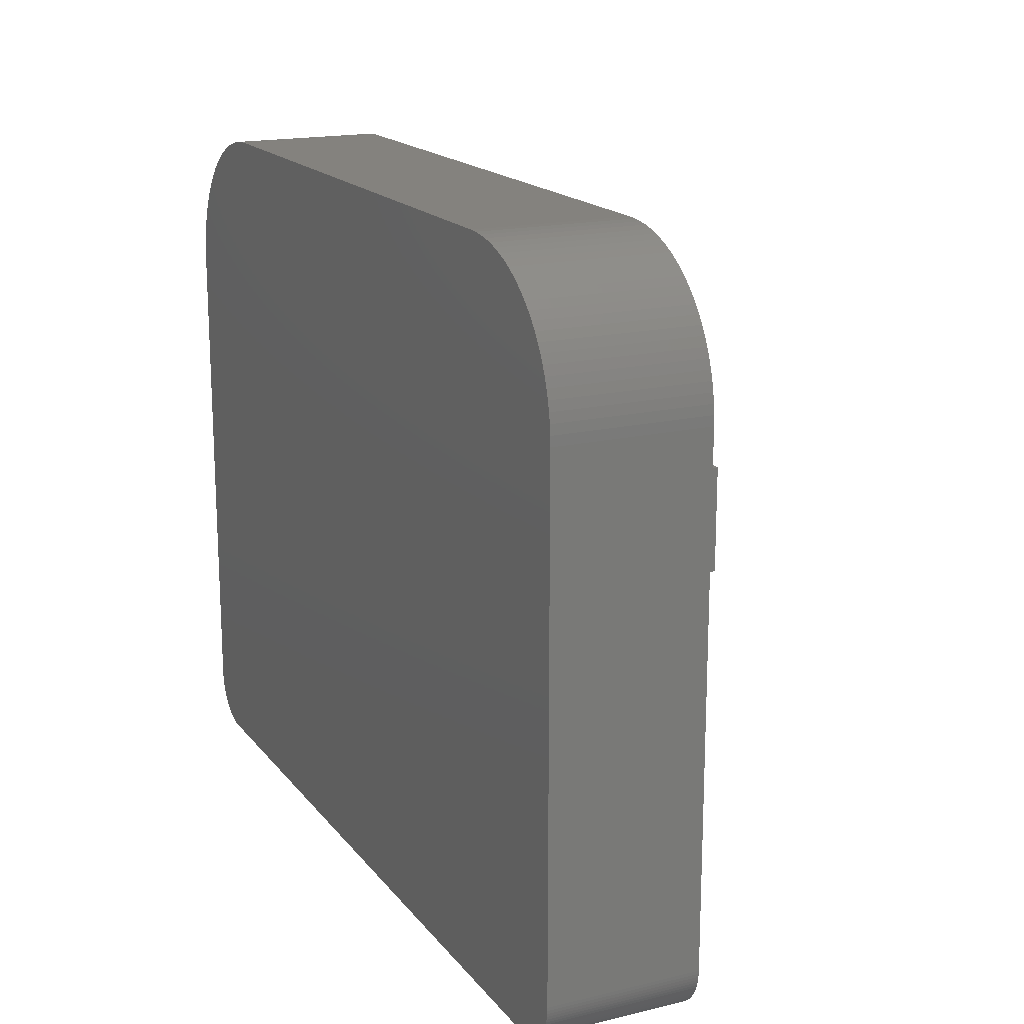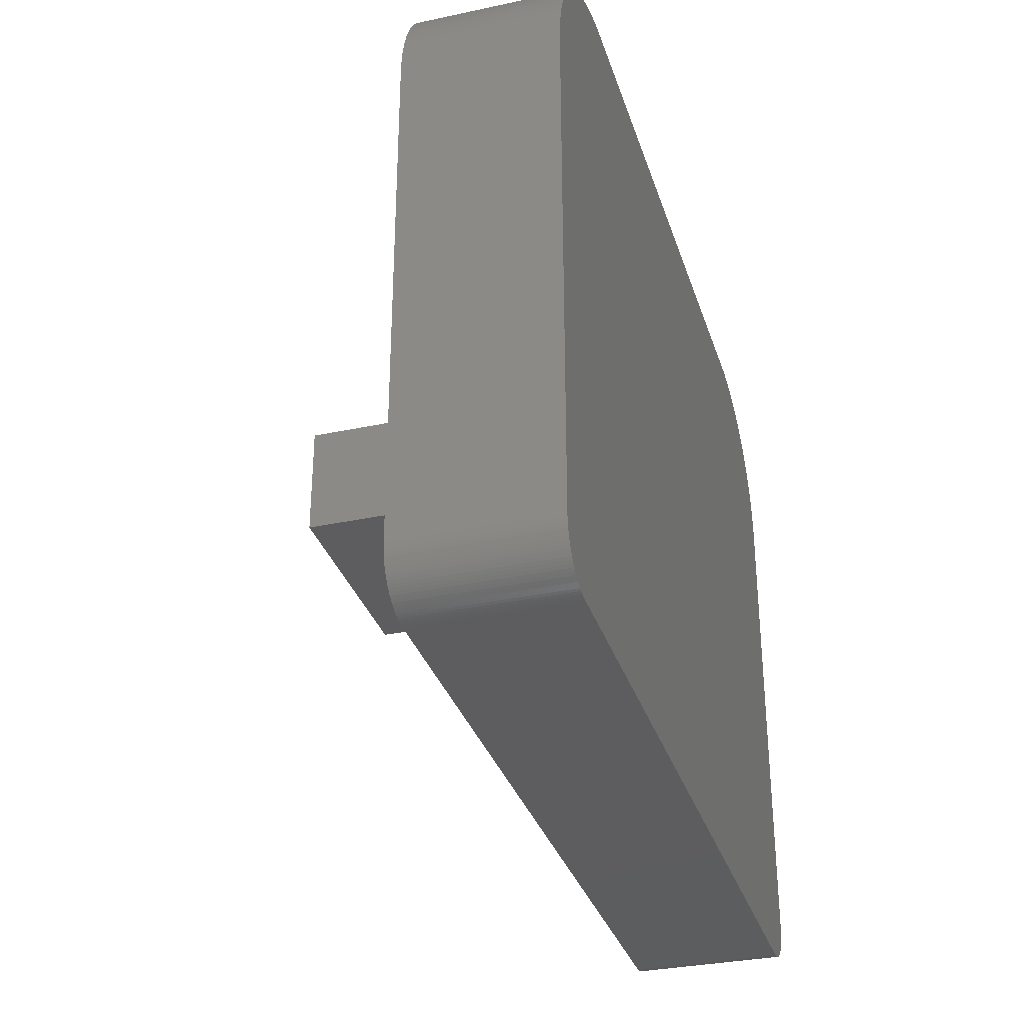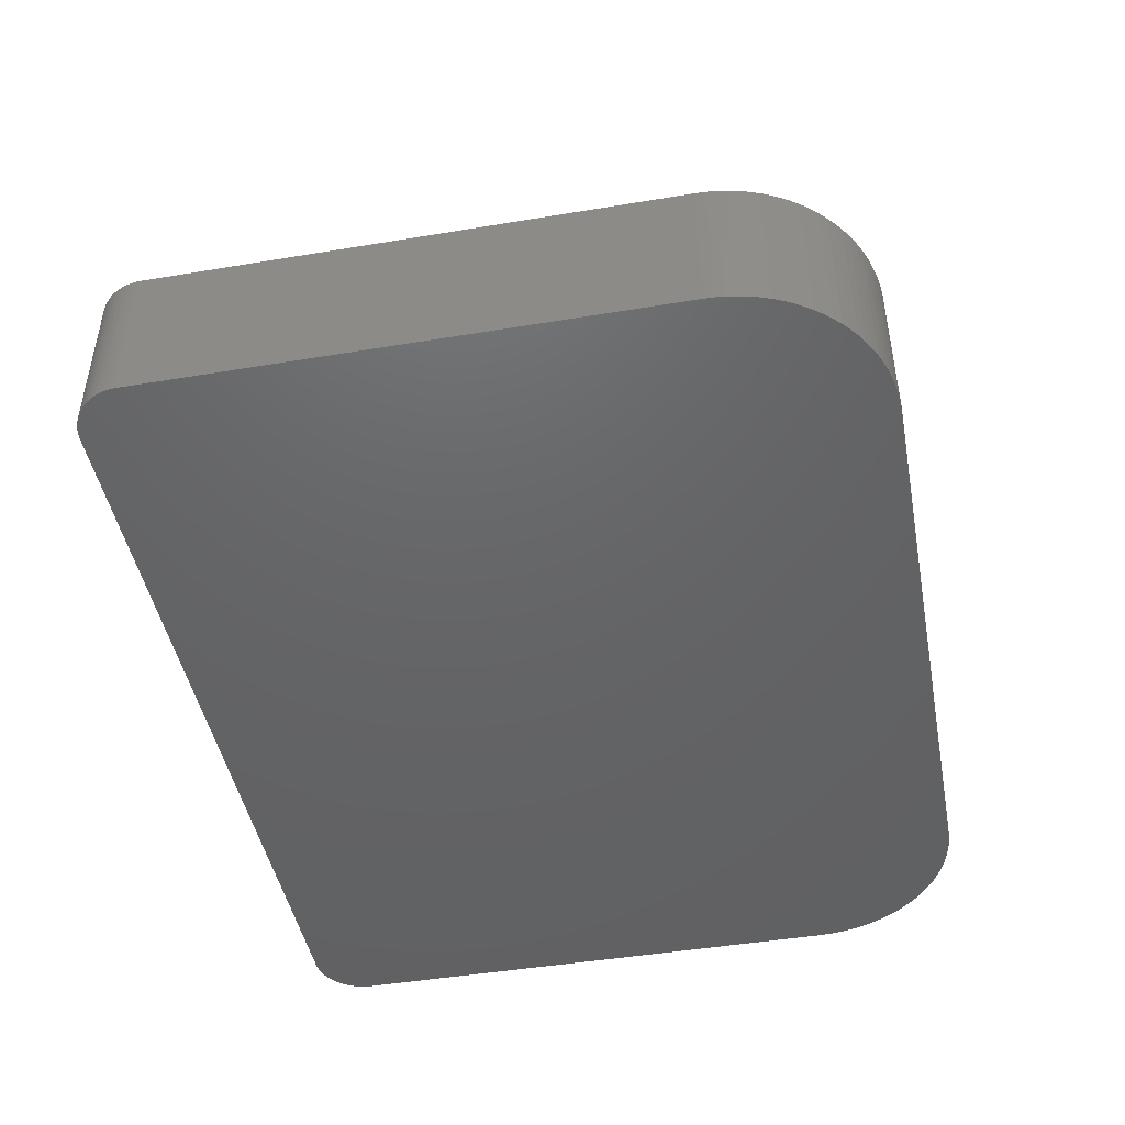
<metadata>
{"format":"stl","ext":"stl","renderer":"f3d","projection":"perspective","resolution":1024,"background":"white","views":[{"elev":17.3,"azim":-115.5,"up":"+Y"},{"elev":-32.5,"azim":106.6,"up":"+Y"},{"elev":-46.1,"azim":100.8,"up":"+Z"}]}
</metadata>
<code>
# stl→obj: 356 verts, 708 faces
v 7.875 -6.992 0
v 7.938 -6.982 3
v 7.875 -6.992 3
v 7.938 -6.982 0
v 8.059 -6.951 0
v 8.118 -6.93 3
v 8.059 -6.951 3
v 8.118 -6.93 0
v -8.435 -6.729 0
v -8.388 -6.771 3
v -8.435 -6.729 3
v -8.388 -6.771 0
v -7.75 -7 0
v 7.75 -7 3
v -7.75 -7 3
v 7.75 -7 0
v 5.75 7 0
v -5.75 7 3
v 5.75 7 3
v -5.75 7 0
v 8.595 -6.536 3
v 8.626 -6.481 0
v 8.626 -6.481 3
v 8.595 -6.536 0
v -7.938 -6.982 0
v -7.875 -6.992 3
v -7.938 -6.982 3
v -7.875 -6.992 0
v -8.727 4.376 0
v -8.697 4.562 3
v -8.697 4.562 0
v -8.727 4.376 3
v -0.8 5.4 1
v -2.25 1.1 1
v -0.8 1.1 1
v -5.725 5.4 1
v -7.15 3.975 1
v -5.839 5.396 1
v -5.927 5.388 1
v -6.01 5.375 1
v -6.097 5.355 1
v -6.183 5.331 1
v -6.266 5.301 1
v -6.347 5.266 1
v -6.424 5.226 1
v -6.499 5.182 1
v -6.572 5.132 1
v -6.641 5.079 1
v -6.707 5.02 1
v -6.77 4.957 1
v -6.829 4.891 1
v -6.882 4.822 1
v -6.932 4.749 1
v -6.976 4.674 1
v -7.016 4.597 1
v -7.051 4.516 1
v -7.081 4.433 1
v -7.105 4.347 1
v -7.125 4.26 1
v -7.138 4.177 1
v -7.146 4.089 1
v -7.15 0.8 1
v -2.25 0.8 1
v -2.25 -0.8 1
v -7.15 -0.8 1
v -2.25 -1.1 1
v -0.8 -5.4 1
v -0.8 -1.1 1
v -7.15 -5.4 1
v 0.8 5.4 1
v 2.25 1.1 1
v 5.725 5.4 1
v 0.8 1.1 1
v 7.15 3.975 1
v 7.146 4.089 1
v 7.138 4.177 1
v 7.125 4.26 1
v 7.105 4.347 1
v 7.081 4.433 1
v 7.051 4.516 1
v 7.016 4.597 1
v 6.976 4.674 1
v 6.932 4.749 1
v 6.882 4.822 1
v 6.829 4.891 1
v 6.77 4.957 1
v 6.707 5.02 1
v 6.641 5.079 1
v 6.572 5.132 1
v 6.499 5.182 1
v 6.424 5.226 1
v 6.347 5.266 1
v 6.266 5.301 1
v 6.183 5.331 1
v 6.097 5.355 1
v 6.01 5.375 1
v 5.927 5.388 1
v 5.839 5.396 1
v 7.15 0.8 1
v 2.25 0.8 1
v 2.25 -1.1 1
v 7.15 -0.8 1
v 2.25 -0.8 1
v 7.15 -5.4 1
v 0.8 -5.4 1
v 0.8 -1.1 1
v 6.496 6.905 0
v 6.312 6.947 3
v 6.496 6.905 3
v 6.312 6.947 0
v 5.938 6.994 0
v 5.938 6.994 3
v 7.999 -6.969 3
v 7.999 -6.969 0
v 7.812 -6.998 3
v 7.812 -6.998 0
v 8.231 -6.876 0
v 8.286 -6.845 3
v 8.231 -6.876 3
v 8.286 -6.845 0
v -8.286 -6.845 0
v -8.231 -6.876 3
v -8.286 -6.845 3
v -8.231 -6.876 0
v -8.176 -6.905 0
v -8.118 -6.93 3
v -8.176 -6.905 3
v -8.118 -6.93 0
v -7.812 -6.998 3
v -7.812 -6.998 0
v -8.177 5.764 0
v -8.062 5.912 3
v -8.062 5.912 0
v -8.177 5.764 3
v -8.75 -6 0
v -8.75 4 3
v -8.75 4 0
v -8.75 -6 3
v -6.496 6.905 0
v -6.677 6.854 3
v -6.496 6.905 3
v -6.677 6.854 0
v -6.126 6.977 0
v -6.312 6.947 3
v -6.126 6.977 3
v -6.312 6.947 0
v 8.75 -6 3
v 8.75 4 0
v 8.75 4 3
v 8.75 -6 0
v 8.732 -6.188 3
v 8.742 -6.125 0
v 8.742 -6.125 3
v 8.732 -6.188 0
v 8.176 -6.905 0
v 8.176 -6.905 3
v -8.338 -6.809 0
v -8.338 -6.809 3
v -7.999 -6.969 0
v -7.999 -6.969 3
v -6.854 6.789 0
v -7.027 6.715 3
v -6.854 6.789 3
v -7.027 6.715 0
v -8.539 5.104 0
v -8.465 5.277 3
v -8.465 5.277 0
v -8.539 5.104 3
v -8.604 4.927 0
v -8.604 4.927 3
v -7.662 6.312 0
v -7.804 6.187 3
v -7.662 6.312 3
v -7.804 6.187 0
v -7.514 6.427 0
v -7.514 6.427 3
v -7.195 6.629 3
v -7.195 6.629 0
v -8.744 4.188 3
v -8.744 4.188 0
v -8.701 -6.309 0
v -8.719 -6.249 3
v -8.719 -6.249 0
v -8.701 -6.309 3
v -8.732 -6.188 0
v -8.742 -6.125 3
v -8.742 -6.125 0
v -8.732 -6.188 3
v 6.677 6.854 0
v 6.677 6.854 3
v -5.938 6.994 0
v -5.938 6.994 3
v 7.937 6.054 3
v 7.804 6.187 0
v 7.804 6.187 3
v 7.937 6.054 0
v 8.465 5.277 3
v 8.379 5.445 0
v 8.379 5.445 3
v 8.465 5.277 0
v 8.697 4.562 3
v 8.655 4.746 0
v 8.655 4.746 3
v 8.697 4.562 0
v 8.727 4.376 3
v 8.727 4.376 0
v 8.479 -6.685 3
v 8.521 -6.638 0
v 8.521 -6.638 3
v 8.479 -6.685 0
v 8.435 -6.729 3
v 8.435 -6.729 0
v -8.059 -6.951 0
v -8.059 -6.951 3
v -8.655 4.746 3
v -8.655 4.746 0
v -8.283 5.607 0
v -8.283 5.607 3
v -8.379 5.445 3
v -8.379 5.445 0
v -7.937 6.054 0
v -7.937 6.054 3
v -7.357 6.533 0
v -7.357 6.533 3
v -8.748 -6.062 0
v -8.748 -6.062 3
v -8.68 -6.368 0
v -8.68 -6.368 3
v -8.626 -6.481 0
v -8.655 -6.426 3
v -8.655 -6.426 0
v -8.626 -6.481 3
v -8.559 -6.588 0
v -8.595 -6.536 3
v -8.595 -6.536 0
v -8.559 -6.588 3
v -8.521 -6.638 0
v -8.521 -6.638 3
v 7.195 6.629 0
v 7.027 6.715 3
v 7.195 6.629 3
v 7.027 6.715 0
v 7.357 6.533 0
v 7.357 6.533 3
v 8.177 5.764 3
v 8.062 5.912 0
v 8.062 5.912 3
v 8.177 5.764 0
v 8.604 4.927 0
v 8.604 4.927 3
v 8.744 4.188 0
v 8.744 4.188 3
v 8.748 -6.062 0
v 8.748 -6.062 3
v 8.68 -6.368 3
v 8.701 -6.309 0
v 8.701 -6.309 3
v 8.68 -6.368 0
v 8.719 -6.249 3
v 8.719 -6.249 0
v 8.655 -6.426 0
v 8.559 -6.588 0
v 8.338 -6.809 0
v 8.388 -6.771 0
v 8.539 5.104 0
v 8.283 5.607 0
v 7.662 6.312 0
v 7.514 6.427 0
v 6.854 6.789 0
v 6.126 6.977 0
v -8.479 -6.685 0
v -8.479 -6.685 3
v 6.126 6.977 3
v 6.854 6.789 3
v 8.283 5.607 3
v 8.539 5.104 3
v 8.388 -6.771 3
v 7.514 6.427 3
v 7.662 6.312 3
v 8.559 -6.588 3
v 8.655 -6.426 3
v 8.338 -6.809 3
v 0.8 1.1 3
v -0.8 5.4 3
v -0.8 1.1 3
v -7.15 0.8 3
v -2.25 -0.8 3
v -2.25 0.8 3
v -7.15 -0.8 3
v 0.8 -1.1 3
v -0.8 -1.1 3
v 0.8 -5.4 3
v 2.25 0.8 3
v 7.15 -0.8 3
v 7.15 0.8 3
v 2.25 -0.8 3
v 7.146 4.089 3
v 7.15 3.975 3
v 7.138 4.177 3
v 7.125 4.26 3
v 7.105 4.347 3
v 7.081 4.433 3
v 7.051 4.516 3
v 6.424 5.226 3
v 7.016 4.597 3
v 6.976 4.674 3
v 6.932 4.749 3
v 6.882 4.822 3
v 6.347 5.266 3
v 6.829 4.891 3
v 6.77 4.957 3
v 6.707 5.02 3
v 6.266 5.301 3
v 6.641 5.079 3
v 6.572 5.132 3
v 6.499 5.182 3
v 6.183 5.331 3
v 6.097 5.355 3
v 6.01 5.375 3
v 5.927 5.388 3
v 5.839 5.396 3
v 5.725 5.4 3
v 0.8 5.4 3
v -5.725 5.4 3
v -5.839 5.396 3
v -5.927 5.388 3
v -6.01 5.375 3
v -6.097 5.355 3
v -6.183 5.331 3
v -6.266 5.301 3
v -6.347 5.266 3
v -6.424 5.226 3
v -6.499 5.182 3
v -6.572 5.132 3
v -6.641 5.079 3
v -6.707 5.02 3
v -6.77 4.957 3
v -6.829 4.891 3
v -6.882 4.822 3
v -6.932 4.749 3
v -7.15 3.975 3
v -6.976 4.674 3
v 7.15 -5.4 3
v -0.8 -5.4 3
v -7.15 -5.4 3
v -7.016 4.597 3
v -7.051 4.516 3
v -7.081 4.433 3
v -7.105 4.347 3
v -7.125 4.26 3
v -7.138 4.177 3
v -7.146 4.089 3
v -2.25 1.1 7
v -2.25 -1.1 7
v 2.25 -1.1 7
v 2.25 1.1 7
f 1 2 3
f 2 1 4
f 5 6 7
f 6 5 8
f 9 10 11
f 10 9 12
f 13 14 15
f 14 13 16
f 17 18 19
f 18 17 20
f 21 22 23
f 22 21 24
f 25 26 27
f 26 25 28
f 29 30 31
f 30 29 32
f 33 34 35
f 36 34 33
f 37 34 36
f 37 36 38
f 37 38 39
f 37 39 40
f 37 40 41
f 37 41 42
f 37 42 43
f 37 43 44
f 37 44 45
f 37 45 46
f 37 46 47
f 37 47 48
f 37 48 49
f 37 49 50
f 37 50 51
f 37 51 52
f 37 52 53
f 37 53 54
f 37 54 55
f 37 55 56
f 37 56 57
f 37 57 58
f 37 58 59
f 37 59 60
f 37 60 61
f 62 34 37
f 34 62 63
f 64 65 66
f 66 67 68
f 69 66 65
f 66 69 67
f 70 71 72
f 71 70 73
f 72 74 75
f 72 75 76
f 72 76 77
f 72 77 78
f 72 78 79
f 72 79 80
f 72 80 81
f 72 81 82
f 72 82 83
f 72 83 84
f 72 84 85
f 72 85 86
f 72 86 87
f 72 87 88
f 72 88 89
f 72 89 90
f 72 90 91
f 72 91 92
f 72 92 93
f 72 93 94
f 72 94 95
f 72 95 96
f 72 96 97
f 72 97 98
f 74 72 71
f 74 71 99
f 99 71 100
f 101 102 103
f 102 101 104
f 105 101 106
f 101 105 104
f 107 108 109
f 108 107 110
f 111 19 112
f 19 111 17
f 4 113 2
f 113 4 114
f 16 115 14
f 115 16 116
f 116 3 115
f 3 116 1
f 117 118 119
f 118 117 120
f 121 122 123
f 122 121 124
f 125 126 127
f 126 125 128
f 28 129 26
f 129 28 130
f 131 132 133
f 132 131 134
f 135 136 137
f 136 135 138
f 139 140 141
f 140 139 142
f 143 144 145
f 144 143 146
f 147 148 149
f 148 147 150
f 151 152 153
f 152 151 154
f 114 7 113
f 7 114 5
f 155 119 156
f 119 155 117
f 157 123 158
f 123 157 121
f 12 158 10
f 158 12 157
f 159 27 160
f 27 159 25
f 130 15 129
f 15 130 13
f 161 162 163
f 162 161 164
f 165 166 167
f 166 165 168
f 169 168 165
f 168 169 170
f 171 172 173
f 172 171 174
f 175 173 176
f 173 175 171
f 164 177 162
f 177 164 178
f 137 179 180
f 179 137 136
f 180 32 29
f 32 180 179
f 181 182 183
f 182 181 184
f 185 186 187
f 186 185 188
f 189 109 190
f 109 189 107
f 146 141 144
f 141 146 139
f 191 145 192
f 145 191 143
f 193 194 195
f 194 193 196
f 197 198 199
f 198 197 200
f 201 202 203
f 202 201 204
f 205 204 201
f 204 205 206
f 207 208 209
f 208 207 210
f 211 210 207
f 210 211 212
f 8 156 6
f 156 8 155
f 124 127 122
f 127 124 125
f 213 160 214
f 160 213 159
f 128 214 126
f 214 128 213
f 31 215 216
f 215 31 30
f 217 134 131
f 134 217 218
f 167 219 220
f 219 167 166
f 220 218 217
f 218 220 219
f 221 172 174
f 172 221 222
f 223 176 224
f 176 223 175
f 142 163 140
f 163 142 161
f 178 224 177
f 224 178 223
f 225 138 135
f 138 225 226
f 183 188 185
f 188 183 182
f 227 184 181
f 184 227 228
f 229 230 231
f 230 229 232
f 233 234 235
f 234 233 236
f 237 236 233
f 236 237 238
f 239 240 241
f 240 239 242
f 243 241 244
f 241 243 239
f 20 192 18
f 192 20 191
f 245 246 247
f 246 245 248
f 203 249 250
f 249 203 202
f 149 251 252
f 251 149 148
f 153 253 254
f 253 153 152
f 255 256 257
f 256 255 258
f 259 154 151
f 154 259 260
f 216 170 169
f 170 216 215
f 133 222 221
f 222 133 132
f 16 150 253
f 150 16 148
f 16 253 152
f 16 152 154
f 17 148 16
f 16 154 260
f 16 260 256
f 148 17 251
f 16 256 258
f 22 258 261
f 251 17 206
f 258 22 16
f 206 17 204
f 262 22 24
f 22 262 16
f 204 17 202
f 210 262 208
f 262 210 16
f 202 17 249
f 16 210 212
f 263 212 264
f 249 17 265
f 212 263 16
f 117 263 120
f 265 17 200
f 263 117 16
f 200 17 198
f 8 117 155
f 117 8 16
f 198 17 266
f 16 8 5
f 16 5 114
f 16 114 4
f 266 17 248
f 16 4 1
f 16 1 116
f 248 17 246
f 246 17 196
f 196 17 194
f 194 17 267
f 267 17 268
f 268 17 243
f 243 17 239
f 239 17 242
f 242 17 269
f 269 17 189
f 189 17 107
f 107 17 110
f 110 17 270
f 270 17 111
f 16 20 17
f 13 20 16
f 137 20 13
f 20 137 191
f 143 137 146
f 146 137 139
f 139 137 142
f 142 137 161
f 161 137 164
f 164 137 178
f 178 137 223
f 223 137 175
f 191 137 143
f 175 137 171
f 135 13 130
f 135 130 28
f 171 137 174
f 135 28 25
f 135 25 159
f 135 159 213
f 174 137 221
f 135 213 128
f 124 128 125
f 221 137 133
f 128 124 135
f 133 137 131
f 157 124 121
f 124 157 135
f 131 137 217
f 9 157 12
f 157 9 135
f 217 137 220
f 135 9 271
f 233 271 237
f 220 137 167
f 271 233 135
f 229 233 235
f 167 137 165
f 233 229 135
f 227 229 231
f 165 137 169
f 229 227 135
f 169 137 216
f 135 227 181
f 135 181 183
f 216 137 31
f 135 183 185
f 135 185 187
f 31 137 29
f 135 187 225
f 13 135 137
f 29 137 180
f 187 226 225
f 226 187 186
f 231 228 227
f 228 231 230
f 235 232 229
f 232 235 234
f 9 272 271
f 272 9 11
f 271 238 237
f 238 271 272
f 270 112 273
f 112 270 111
f 110 273 108
f 273 110 270
f 269 190 274
f 190 269 189
f 199 266 275
f 266 199 198
f 275 248 245
f 248 275 266
f 250 265 276
f 265 250 249
f 252 206 205
f 206 252 251
f 254 150 147
f 150 254 253
f 264 211 277
f 211 264 212
f 247 196 193
f 196 247 246
f 268 244 278
f 244 268 243
f 267 278 279
f 278 267 268
f 242 274 240
f 274 242 269
f 276 200 197
f 200 276 265
f 257 260 259
f 260 257 256
f 280 24 21
f 24 280 262
f 209 262 280
f 262 209 208
f 281 258 255
f 258 281 261
f 263 277 282
f 277 263 264
f 194 279 195
f 279 194 267
f 23 261 281
f 261 23 22
f 120 282 118
f 282 120 263
f 283 284 285
f 286 287 288
f 287 286 289
f 290 291 292
f 293 294 295
f 294 293 296
f 149 297 298
f 244 299 297
f 244 300 299
f 244 301 300
f 244 302 301
f 244 303 302
f 304 241 240
f 244 305 303
f 244 306 305
f 244 307 306
f 244 308 307
f 309 240 274
f 244 310 308
f 244 311 310
f 244 312 311
f 313 274 190
f 244 314 312
f 244 315 314
f 244 316 315
f 317 190 109
f 241 304 316
f 240 309 304
f 318 109 108
f 274 313 309
f 190 317 313
f 319 108 273
f 109 318 317
f 108 319 318
f 320 273 112
f 273 320 319
f 112 321 320
f 19 321 112
f 19 322 321
f 19 323 322
f 323 284 283
f 19 284 323
f 18 284 19
f 284 18 324
f 18 325 324
f 192 325 18
f 325 192 326
f 145 326 192
f 326 145 327
f 144 327 145
f 327 144 328
f 141 328 144
f 328 141 329
f 140 329 141
f 329 140 330
f 163 330 140
f 330 163 331
f 162 331 163
f 331 162 332
f 177 332 162
f 332 177 333
f 224 333 177
f 333 224 334
f 176 334 224
f 334 176 335
f 173 335 176
f 335 173 336
f 172 336 173
f 336 172 337
f 222 337 172
f 337 222 338
f 132 338 222
f 338 132 339
f 134 339 132
f 339 134 340
f 136 286 341
f 286 136 289
f 219 342 218
f 340 218 342
f 218 340 134
f 294 147 149
f 297 149 252
f 343 147 294
f 147 343 254
f 297 252 205
f 254 343 153
f 153 343 151
f 297 205 201
f 151 343 259
f 297 201 203
f 259 343 257
f 257 343 255
f 297 203 250
f 23 255 343
f 255 23 281
f 297 250 276
f 280 23 343
f 23 280 21
f 297 276 197
f 280 343 209
f 209 343 207
f 297 197 199
f 207 343 211
f 211 343 277
f 297 199 275
f 277 343 282
f 297 275 245
f 119 282 343
f 282 119 118
f 297 245 247
f 6 119 343
f 119 6 156
f 6 343 7
f 297 247 193
f 7 343 113
f 113 343 2
f 297 193 195
f 2 343 3
f 297 195 279
f 297 279 278
f 297 278 244
f 316 244 241
f 149 298 295
f 149 295 294
f 3 343 115
f 115 343 14
f 292 14 343
f 344 292 291
f 344 14 292
f 15 344 345
f 342 219 346
f 166 346 219
f 346 166 347
f 344 15 14
f 138 289 136
f 168 347 166
f 289 138 345
f 184 345 138
f 347 168 348
f 345 129 15
f 345 26 129
f 345 27 26
f 170 348 168
f 345 160 27
f 345 214 160
f 348 170 349
f 345 126 214
f 215 349 170
f 345 122 126
f 126 122 127
f 349 215 350
f 345 158 122
f 122 158 123
f 30 350 215
f 345 11 158
f 158 11 10
f 350 30 351
f 345 272 11
f 345 236 272
f 32 351 30
f 272 236 238
f 351 32 352
f 345 232 236
f 236 232 234
f 179 352 32
f 345 228 232
f 232 228 230
f 136 352 179
f 345 184 228
f 184 138 182
f 352 136 341
f 182 138 188
f 188 138 186
f 186 138 226
f 345 65 289
f 65 345 69
f 286 37 341
f 37 286 62
f 341 61 352
f 61 341 37
f 352 60 351
f 60 352 61
f 351 59 350
f 59 351 60
f 350 58 349
f 58 350 59
f 349 57 348
f 57 349 58
f 348 56 347
f 56 348 57
f 347 55 346
f 55 347 56
f 346 54 342
f 54 346 55
f 342 53 340
f 53 342 54
f 340 52 339
f 52 340 53
f 339 51 338
f 51 339 52
f 338 50 337
f 50 338 51
f 337 49 336
f 49 337 50
f 49 335 336
f 335 49 48
f 48 334 335
f 334 48 47
f 47 333 334
f 333 47 46
f 46 332 333
f 332 46 45
f 45 331 332
f 331 45 44
f 44 330 331
f 330 44 43
f 43 329 330
f 329 43 42
f 42 328 329
f 328 42 41
f 41 327 328
f 327 41 40
f 40 326 327
f 326 40 39
f 39 325 326
f 325 39 38
f 38 324 325
f 324 38 36
f 70 322 323
f 322 70 72
f 36 284 324
f 284 36 33
f 72 321 322
f 321 72 98
f 98 320 321
f 320 98 97
f 97 319 320
f 319 97 96
f 96 318 319
f 318 96 95
f 95 317 318
f 317 95 94
f 94 313 317
f 313 94 93
f 93 309 313
f 309 93 92
f 92 304 309
f 304 92 91
f 91 316 304
f 316 91 90
f 90 315 316
f 315 90 89
f 89 314 315
f 314 89 88
f 88 312 314
f 312 88 87
f 86 312 87
f 312 86 311
f 85 311 86
f 311 85 310
f 84 310 85
f 310 84 308
f 83 308 84
f 308 83 307
f 82 307 83
f 307 82 306
f 81 306 82
f 306 81 305
f 80 305 81
f 305 80 303
f 79 303 80
f 303 79 302
f 78 302 79
f 302 78 301
f 77 301 78
f 301 77 300
f 76 300 77
f 300 76 299
f 75 299 76
f 299 75 297
f 74 297 75
f 297 74 298
f 104 294 102
f 294 104 343
f 99 298 74
f 298 99 295
f 104 292 343
f 292 104 105
f 67 345 344
f 345 67 69
f 63 286 288
f 286 63 62
f 99 293 295
f 293 99 100
f 65 287 289
f 287 65 64
f 103 294 296
f 294 103 102
f 67 291 68
f 291 67 344
f 35 284 33
f 284 35 285
f 292 106 290
f 106 292 105
f 283 70 323
f 70 283 73
f 64 66 287
f 288 34 63
f 34 288 353
f 287 353 288
f 287 354 353
f 354 287 66
f 353 355 356
f 355 353 354
f 356 293 71
f 356 296 293
f 355 296 356
f 101 296 355
f 296 101 103
f 71 293 100
f 356 283 353
f 71 283 356
f 283 71 73
f 285 353 283
f 34 285 35
f 285 34 353
f 354 291 355
f 66 291 354
f 291 66 68
f 290 355 291
f 101 290 106
f 290 101 355

</code>
